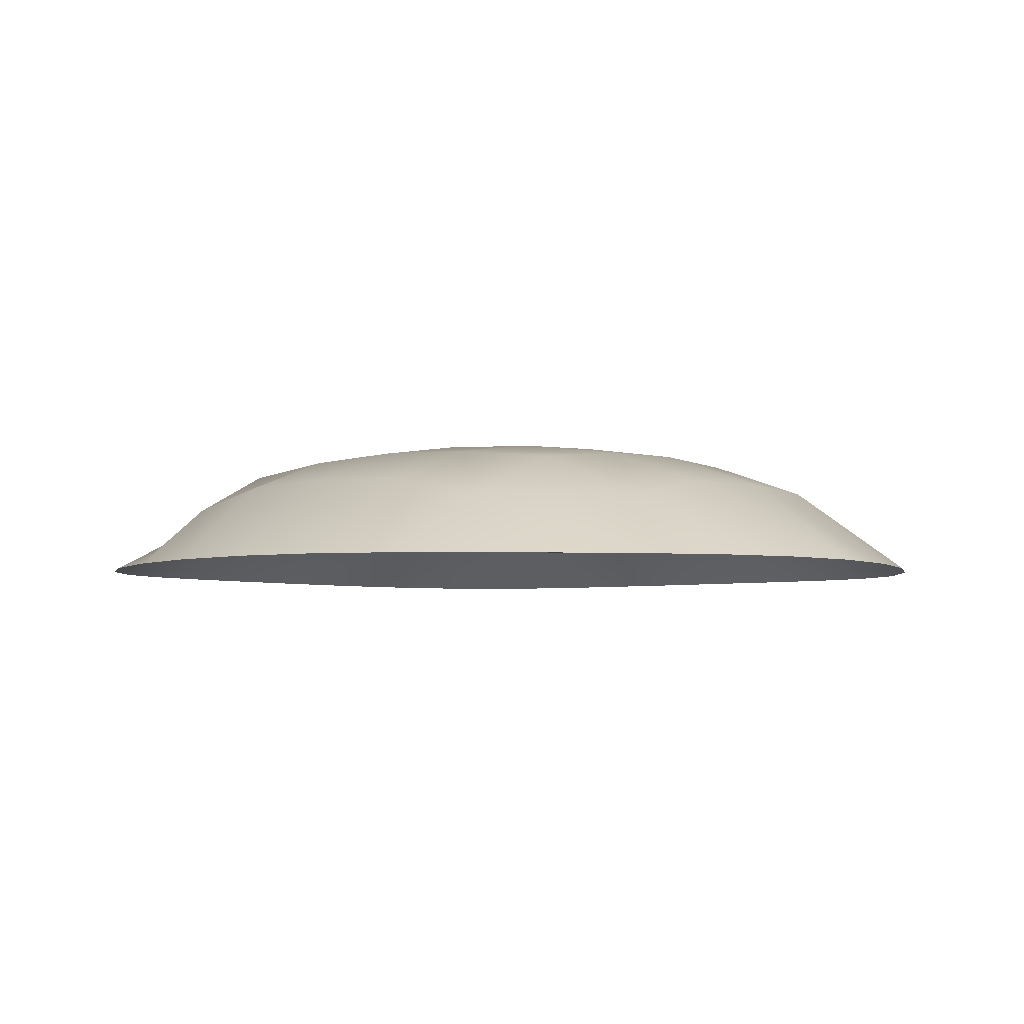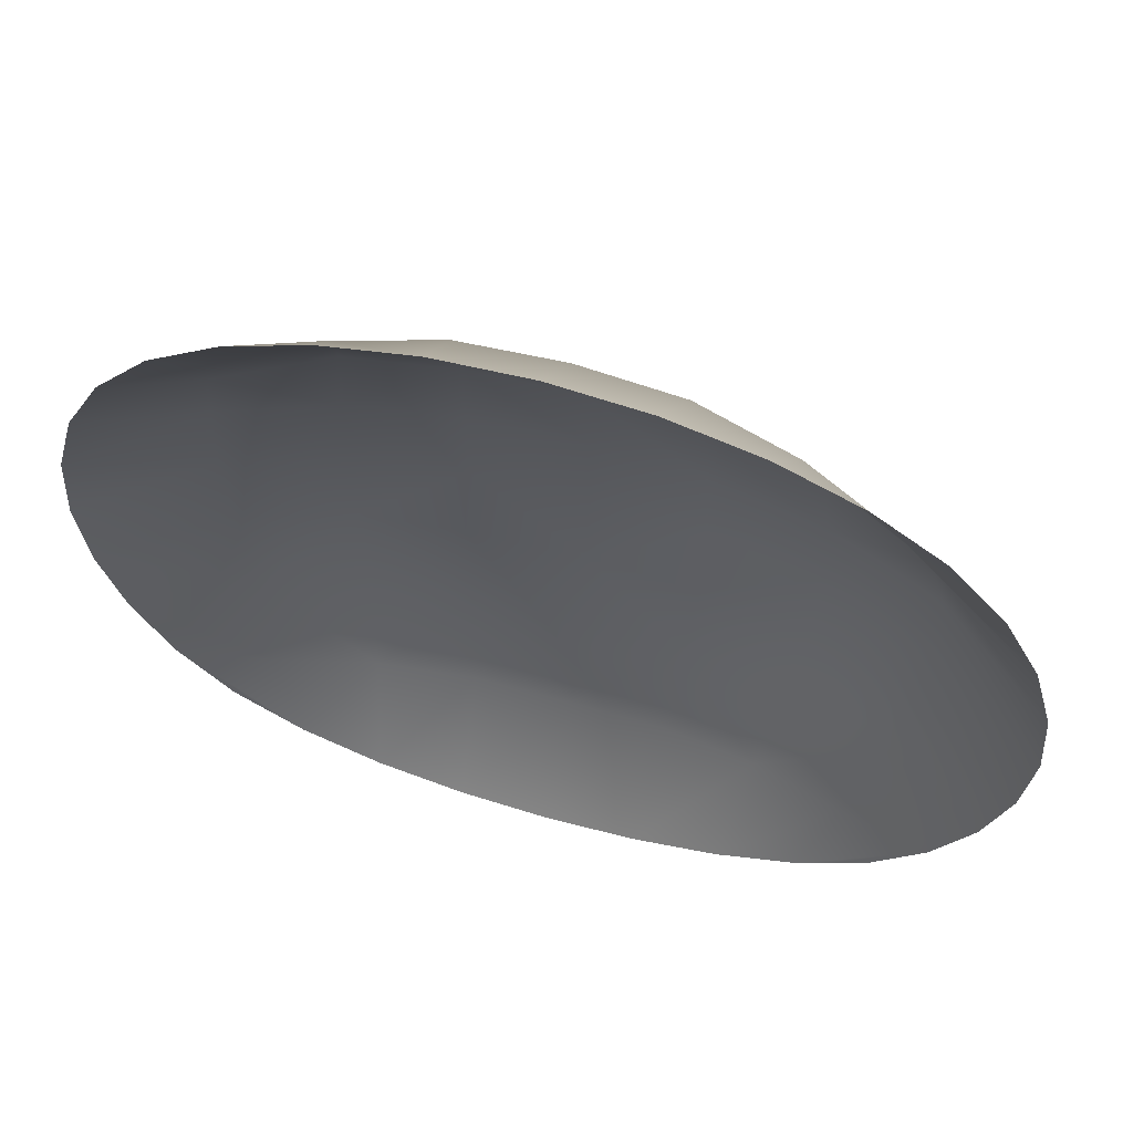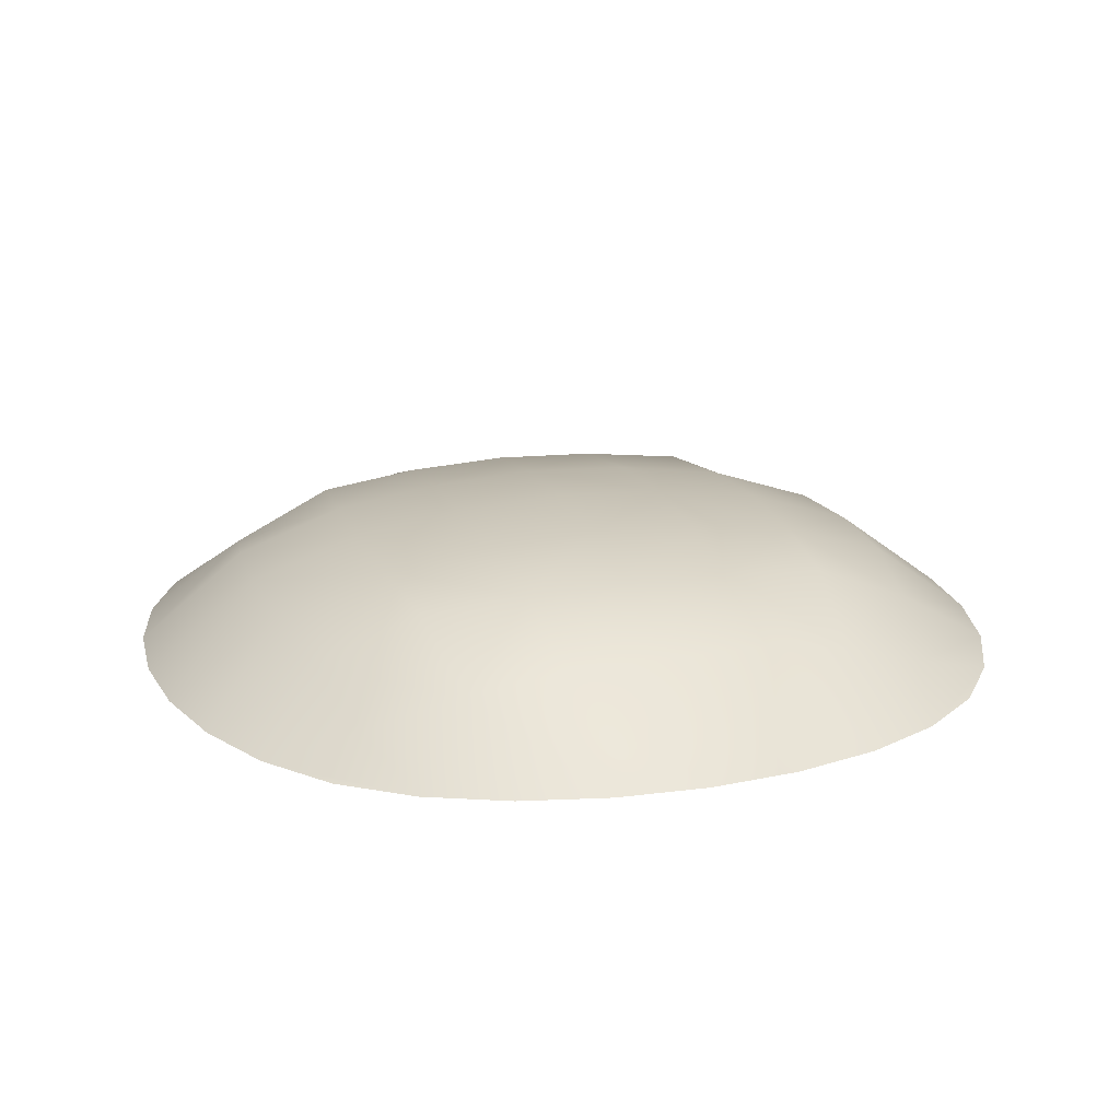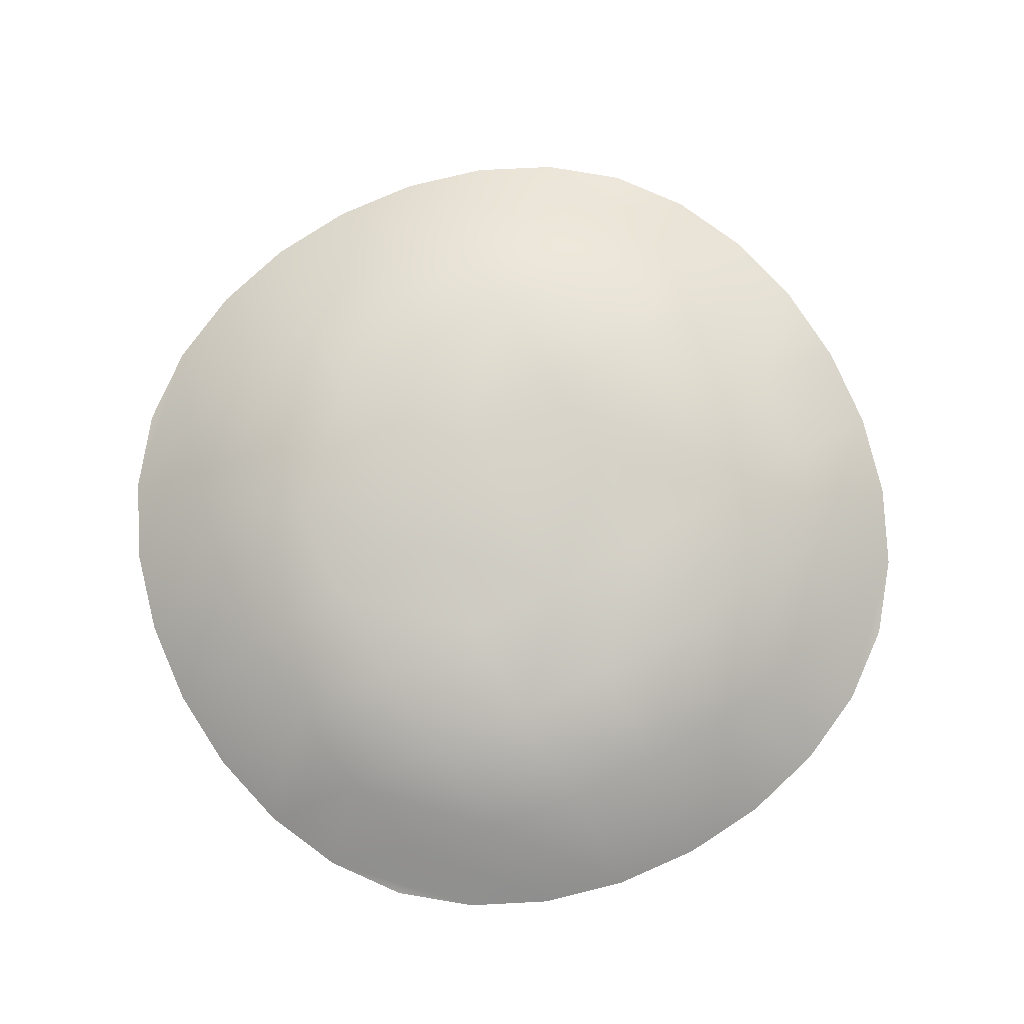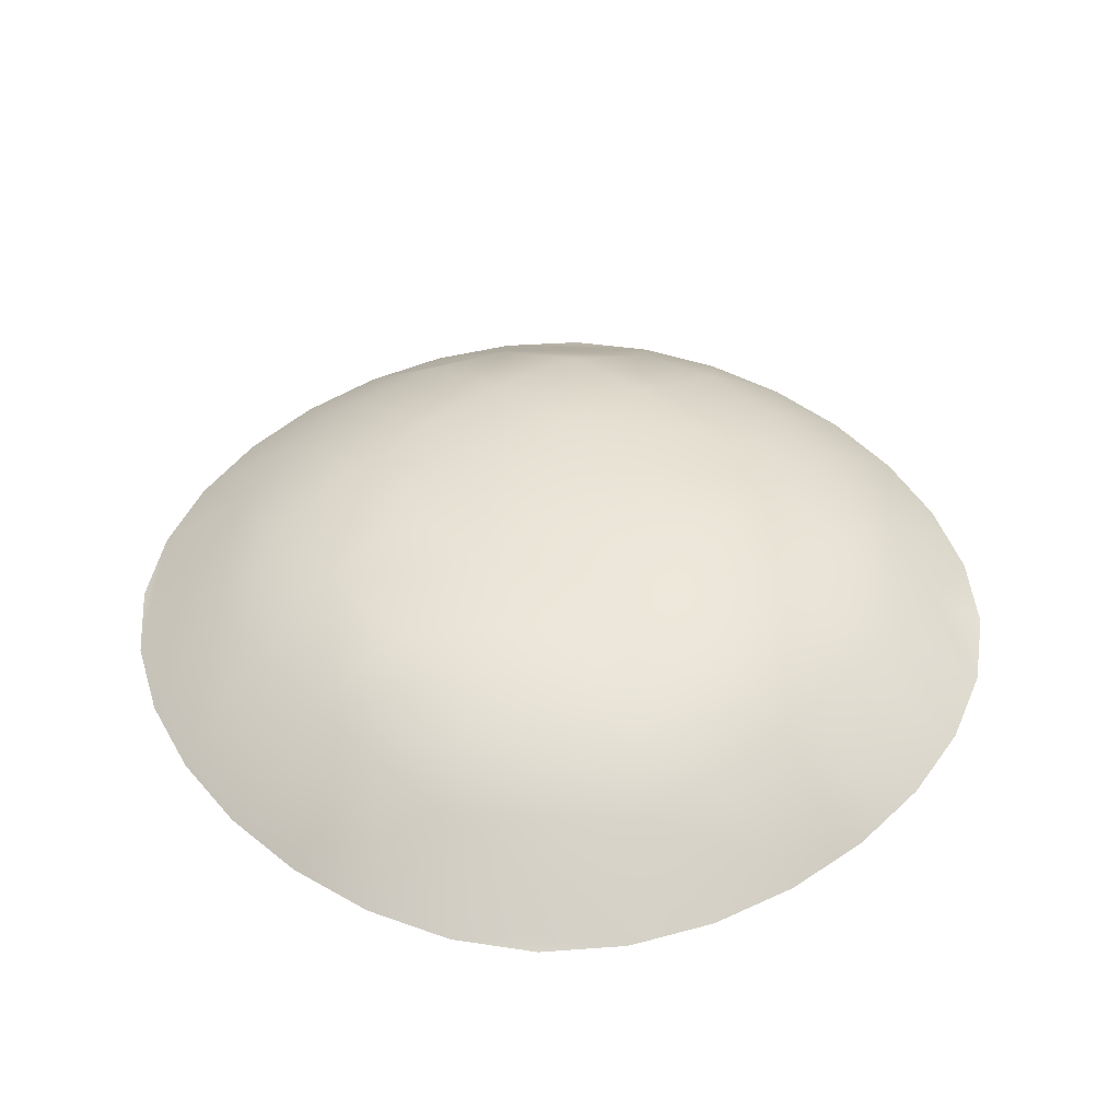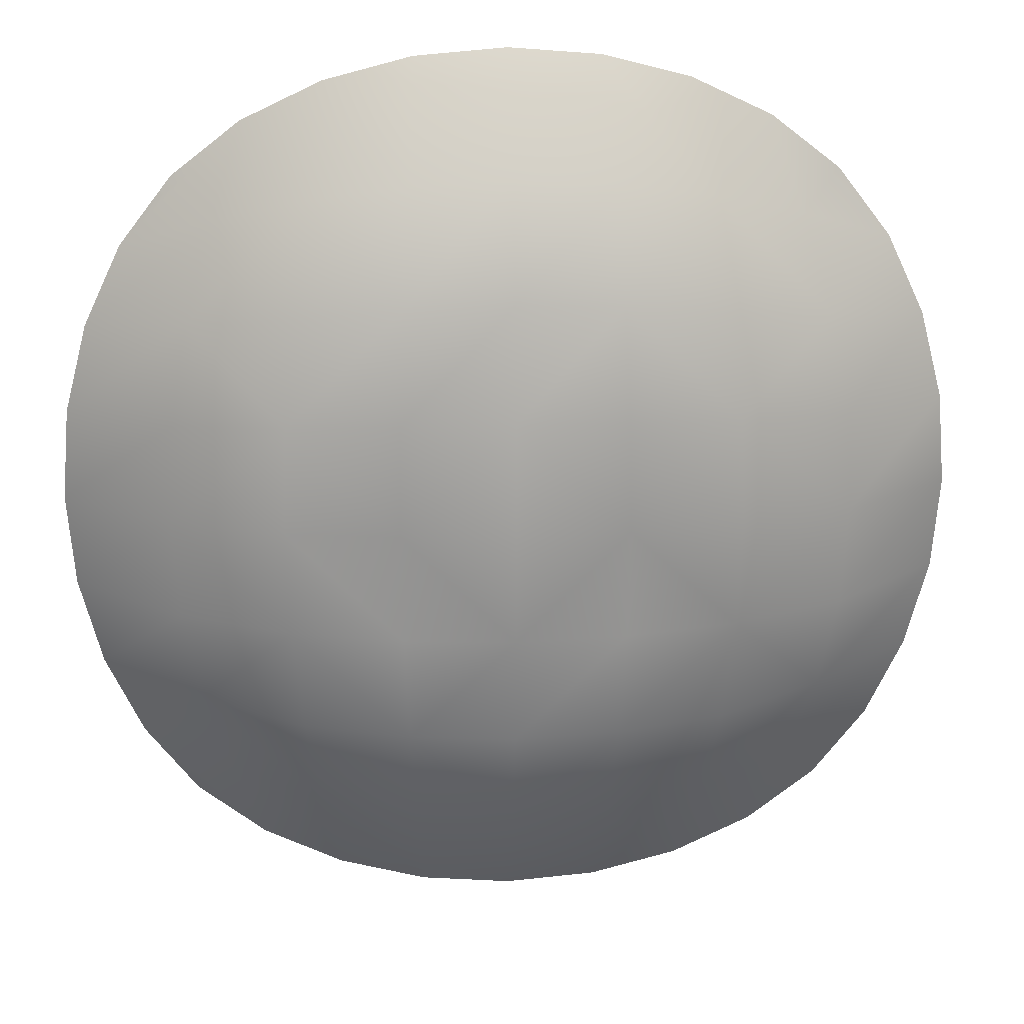
<metadata>
{"format":"obj","ext":"obj","renderer":"f3d","projection":"perspective","resolution":1024,"background":"white","views":[{"elev":-4.3,"azim":-142.0,"up":"+Y"},{"elev":63.7,"azim":16.2,"up":"+Z"},{"elev":19.4,"azim":72.0,"up":"+Y"},{"elev":79.0,"azim":151.7,"up":"+Y"},{"elev":44.6,"azim":-132.4,"up":"+Y"},{"elev":19.5,"azim":176.5,"up":"+Z"}]}
</metadata>
<code>
g ENV_S5_Background_FogPlane
v 2335 -460.3 -3432
v 2953 -464.9 -2953
v 3432 -460.3 -2335
v 2608 -191.9 -2608
v 1613 -452 -3773
v 2839 125.5 -1767
v 3773 -452 -1613
v 1767 125.5 -2839
v 823.7 -444.3 -3978
v 2984 294.9 -892.2
v 3978 -444.3 -823.7
v 3035 321.8 0.06177
v 4046 -441.2 0.06177
v 1989 627.6 -952
v 892.2 294.9 -2984
v 952 627.6 -1989
v -0.06177 -441.2 -4046
v 1899 531.5 -1899
v -0.06177 321.8 -3035
v -823.7 -444.3 -3978
v 2984 294.9 892.2
v 1989 627.6 952
v 3978 -444.3 823.7
v 2839 125.5 1767
v 3773 -452 1613
v 2023 661.6 0.06177
v 995 761.5 -995
v 1012 810 0.06177
v -0.06177 810 -1012
v -892.2 294.9 -2984
v -1613 -452 -3773
v -0.06177 661.6 -2023
v -1767 125.5 -2839
v -2335 -460.3 -3432
v -952 627.6 -1989
v -995 761.5 -995
v -1989 627.6 -952
v -1012 810 0.06177
v -0.06177 864.3 0.06177
v -0.06177 810 1012
v -1899 531.5 -1899
v -2839 125.5 -1767
v -2608 -191.9 -2608
v -3432 -460.3 -2335
v -2953 -464.9 -2953
v -3773 -452 -1613
v -3978 -444.3 -823.7
v -2984 294.9 -892.2
v -4046 -441.2 0.06177
v -3035 321.8 0.06177
v -3978 -444.3 823.7
v -2023 661.6 0.06177
v -2984 294.9 892.2
v -3773 -452 1613
v -995 761.5 995
v -1989 627.6 952
v -2839 125.5 1767
v -3432 -460.3 2335
v -952 627.6 1989
v -2608 -191.9 2608
v -1767 125.5 2839
v -2953 -464.9 2953
v -2335 -460.3 3432
v -1613 -452 3773
v -823.7 -444.3 3978
v -1899 531.5 1899
v -892.2 294.9 2984
v -0.06177 661.6 2023
v -0.06177 321.8 3035
v -0.06177 -441.2 4046
v 823.7 -444.3 3978
v 995 761.5 995
v 952 627.6 1989
v 892.2 294.9 2984
v 1613 -452 3773
v 1767 125.5 2839
v 2335 -460.3 3432
v 1899 531.5 1899
v 2608 -191.9 2608
v 3432 -460.3 2335
v 2953 -464.9 2953
g ENV_S5_Background_FogPlane_0
f 3 2 1
f 4 3 1
f 4 1 5
f 4 6 3
f 6 7 3
f 8 4 5
f 4 8 6
f 8 5 9
f 6 10 7
f 10 11 7
f 10 12 11
f 12 13 11
f 10 6 14
f 10 14 12
f 15 8 9
f 15 16 8
f 15 9 17
f 8 18 6
f 6 18 14
f 16 18 8
f 14 18 16
f 19 15 17
f 15 19 16
f 19 17 20
f 12 21 13
f 21 12 22
f 21 23 13
f 21 24 23
f 21 22 24
f 24 25 23
f 14 26 12
f 12 26 22
f 14 27 26
f 27 14 16
f 27 28 26
f 22 26 28
f 27 16 29
f 27 29 28
f 30 19 20
f 30 20 31
f 19 32 16
f 16 32 29
f 33 30 31
f 33 31 34
f 30 35 19
f 35 32 19
f 30 33 35
f 36 29 32
f 35 36 32
f 36 35 37
f 36 38 29
f 36 37 38
f 29 39 28
f 38 39 29
f 28 39 40
f 40 39 38
f 33 41 35
f 35 41 37
f 42 41 33
f 37 41 42
f 43 33 34
f 43 42 33
f 43 34 44
f 34 45 44
f 43 44 46
f 42 43 46
f 42 46 47
f 48 42 47
f 48 37 42
f 48 47 49
f 50 48 49
f 48 50 37
f 50 49 51
f 50 52 37
f 37 52 38
f 53 50 51
f 53 51 54
f 55 38 52
f 55 40 38
f 56 52 50
f 53 56 50
f 56 55 52
f 57 53 54
f 53 57 56
f 57 54 58
f 55 56 59
f 55 59 40
f 60 57 58
f 60 61 57
f 60 58 62
f 63 60 62
f 60 63 61
f 63 64 61
f 61 64 65
f 57 66 56
f 56 66 59
f 61 66 57
f 59 66 61
f 67 61 65
f 67 59 61
f 59 68 40
f 59 67 68
f 67 65 69
f 67 69 68
f 65 70 69
f 69 70 71
f 72 40 68
f 72 28 40
f 72 22 28
f 73 72 68
f 73 68 69
f 72 73 22
f 74 69 71
f 74 73 69
f 74 71 75
f 76 74 75
f 74 76 73
f 76 75 77
f 73 78 22
f 76 78 73
f 22 78 24
f 24 78 76
f 79 24 76
f 79 76 77
f 24 79 25
f 79 80 25
f 79 77 80
f 77 81 80

</code>
